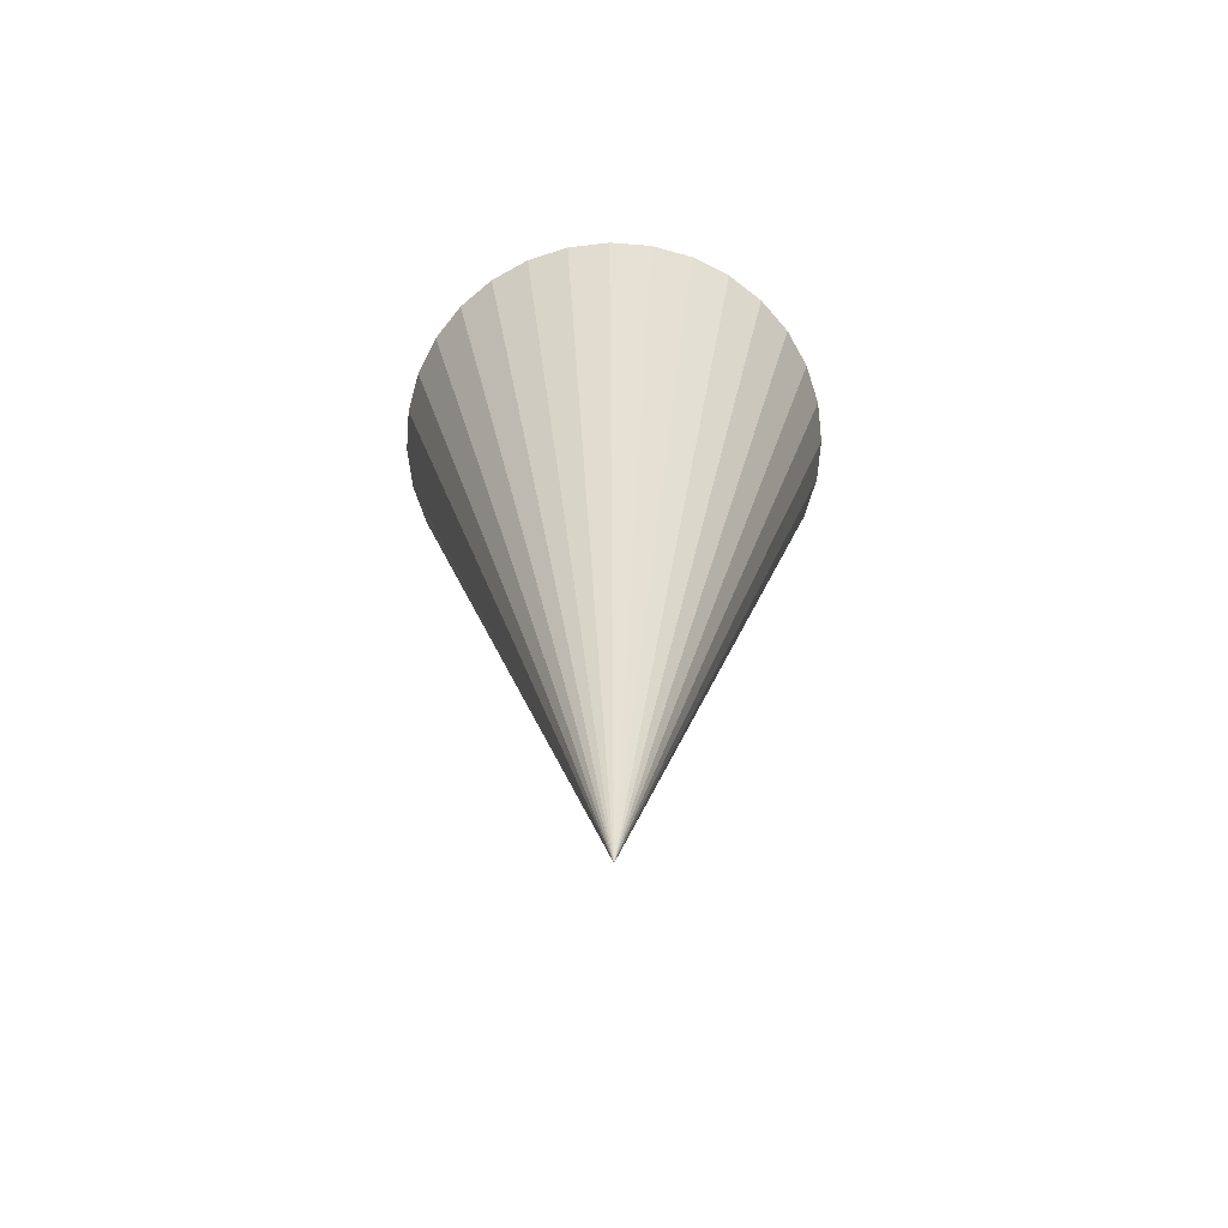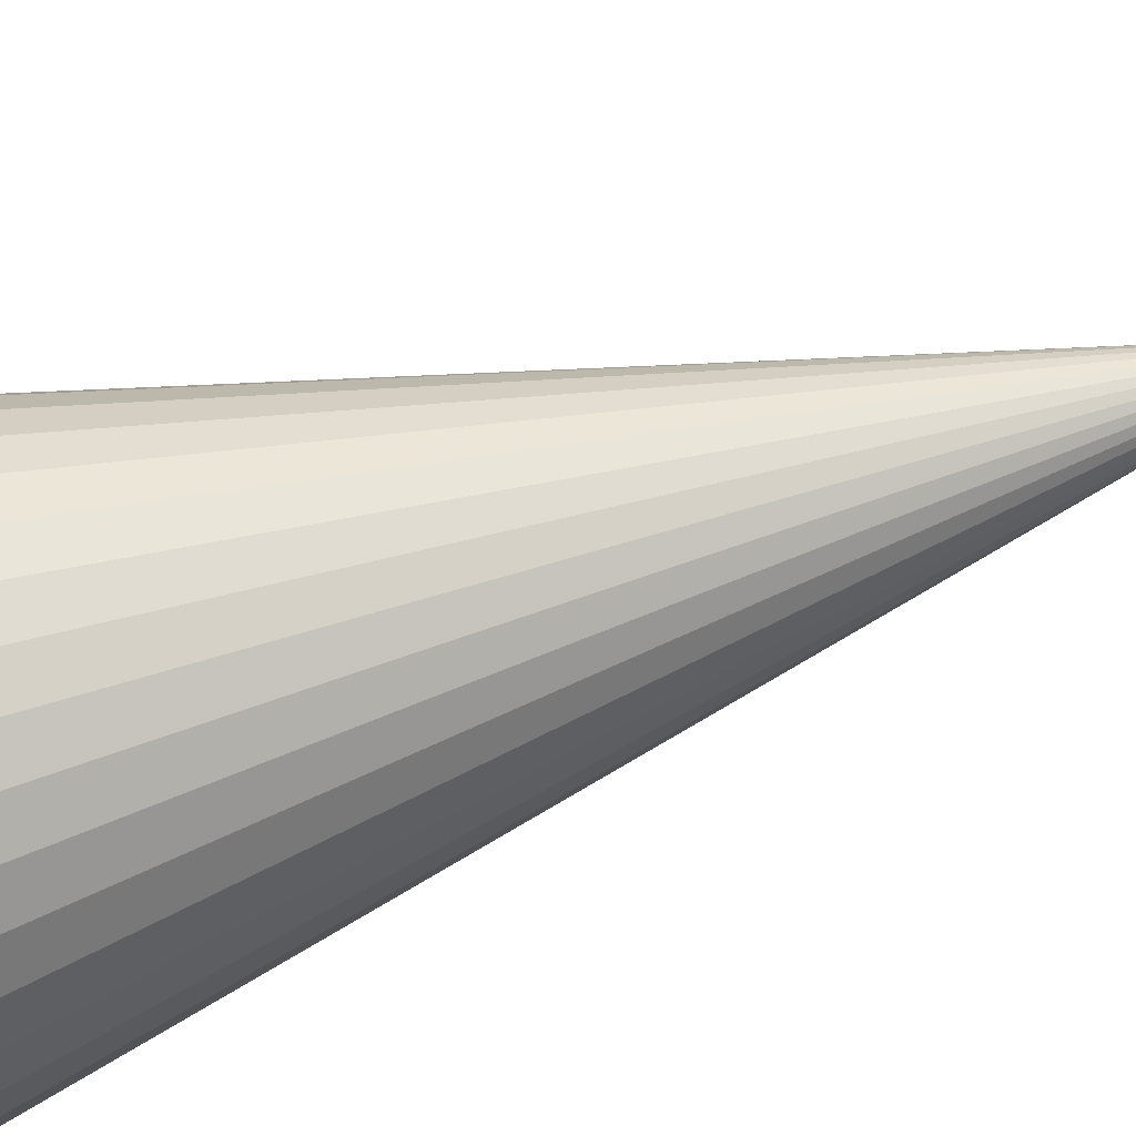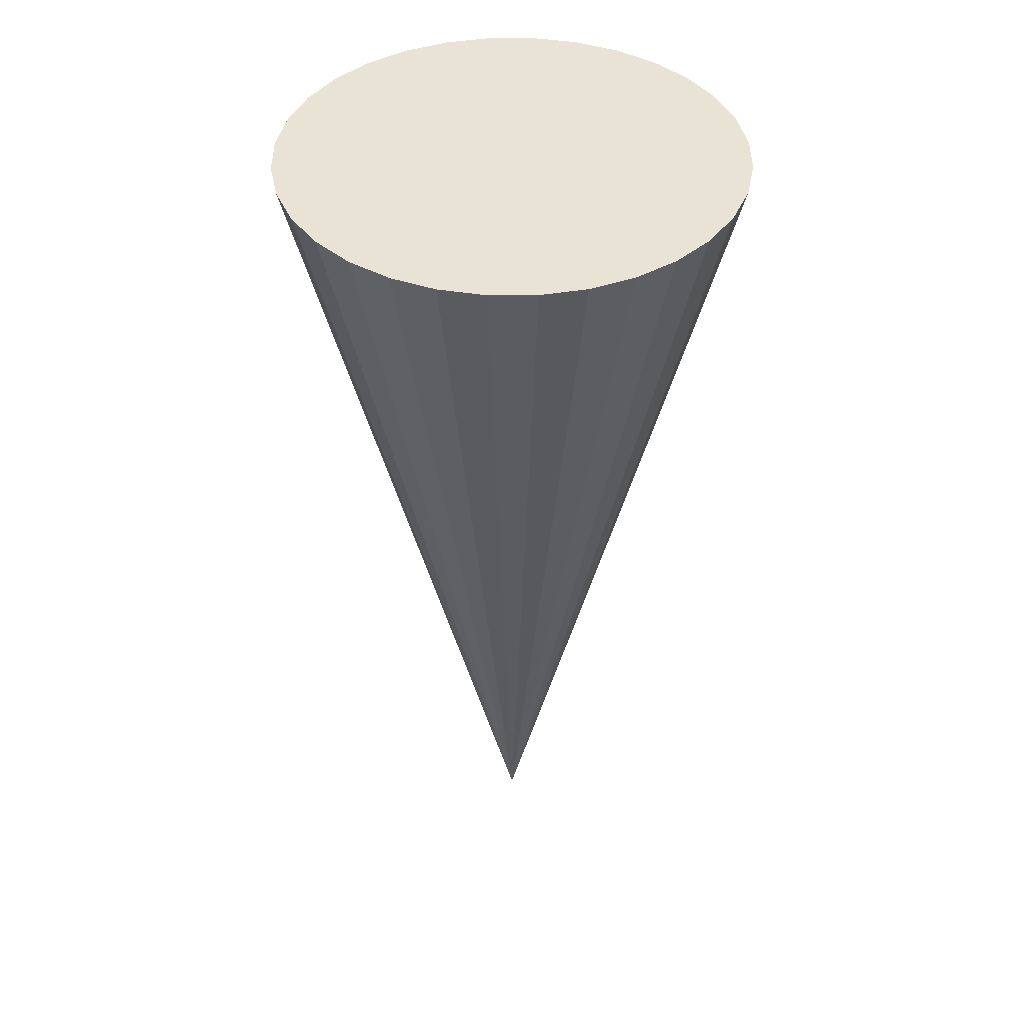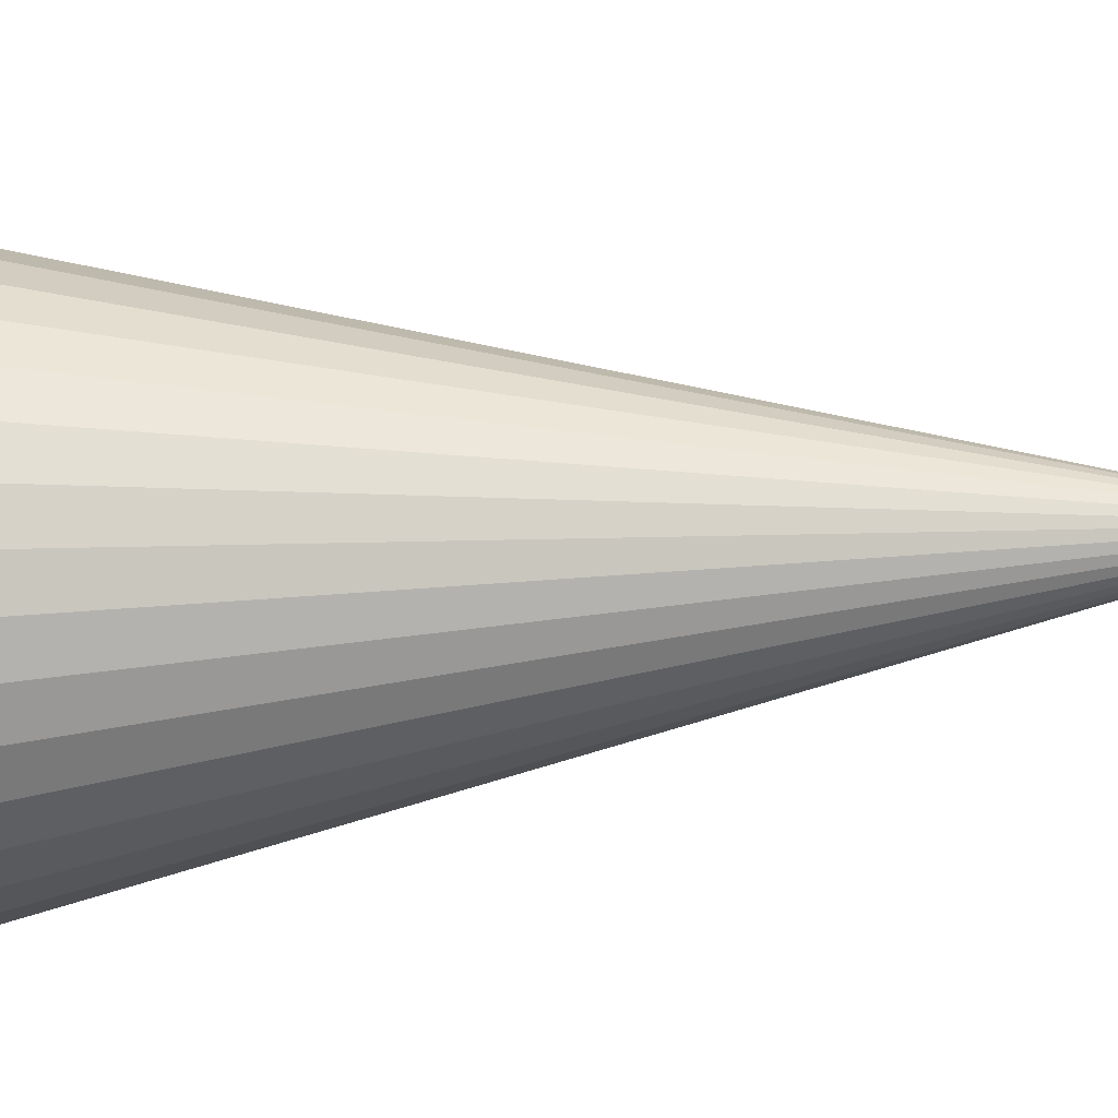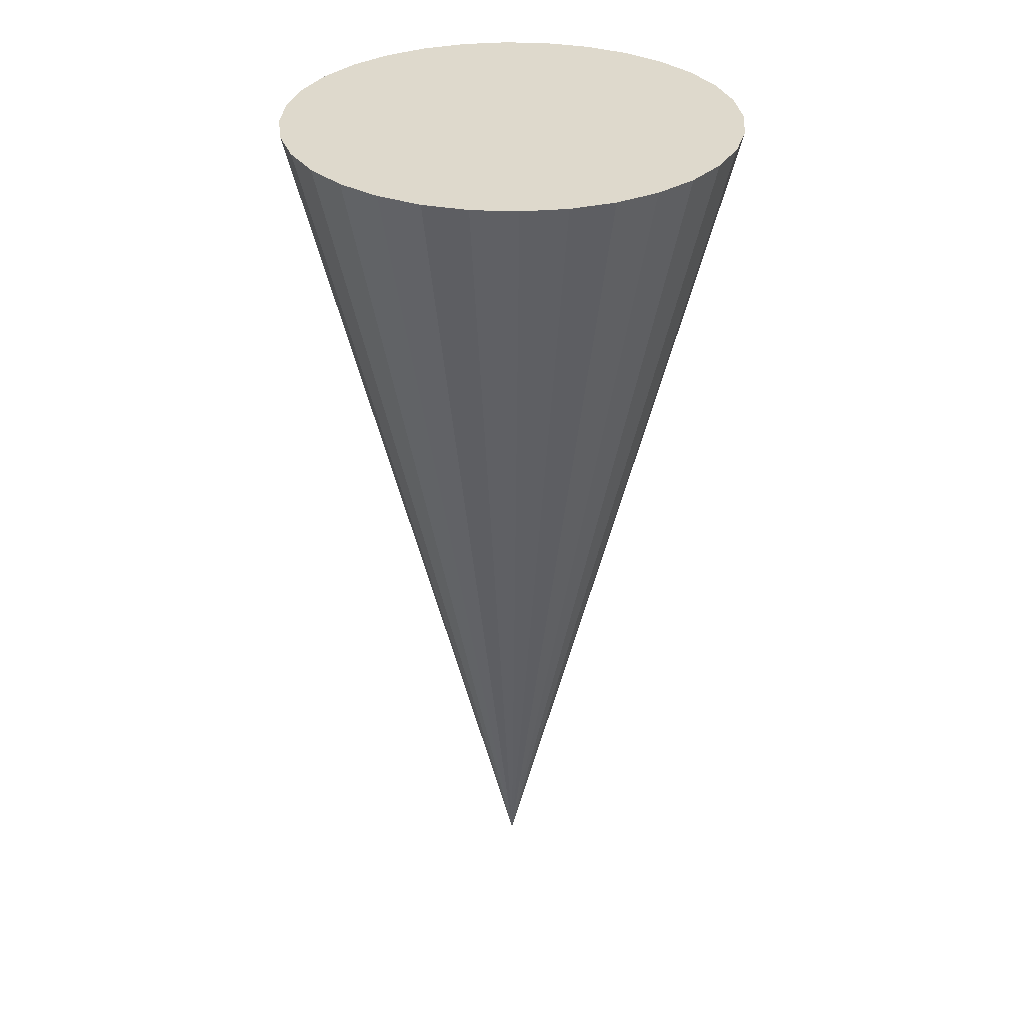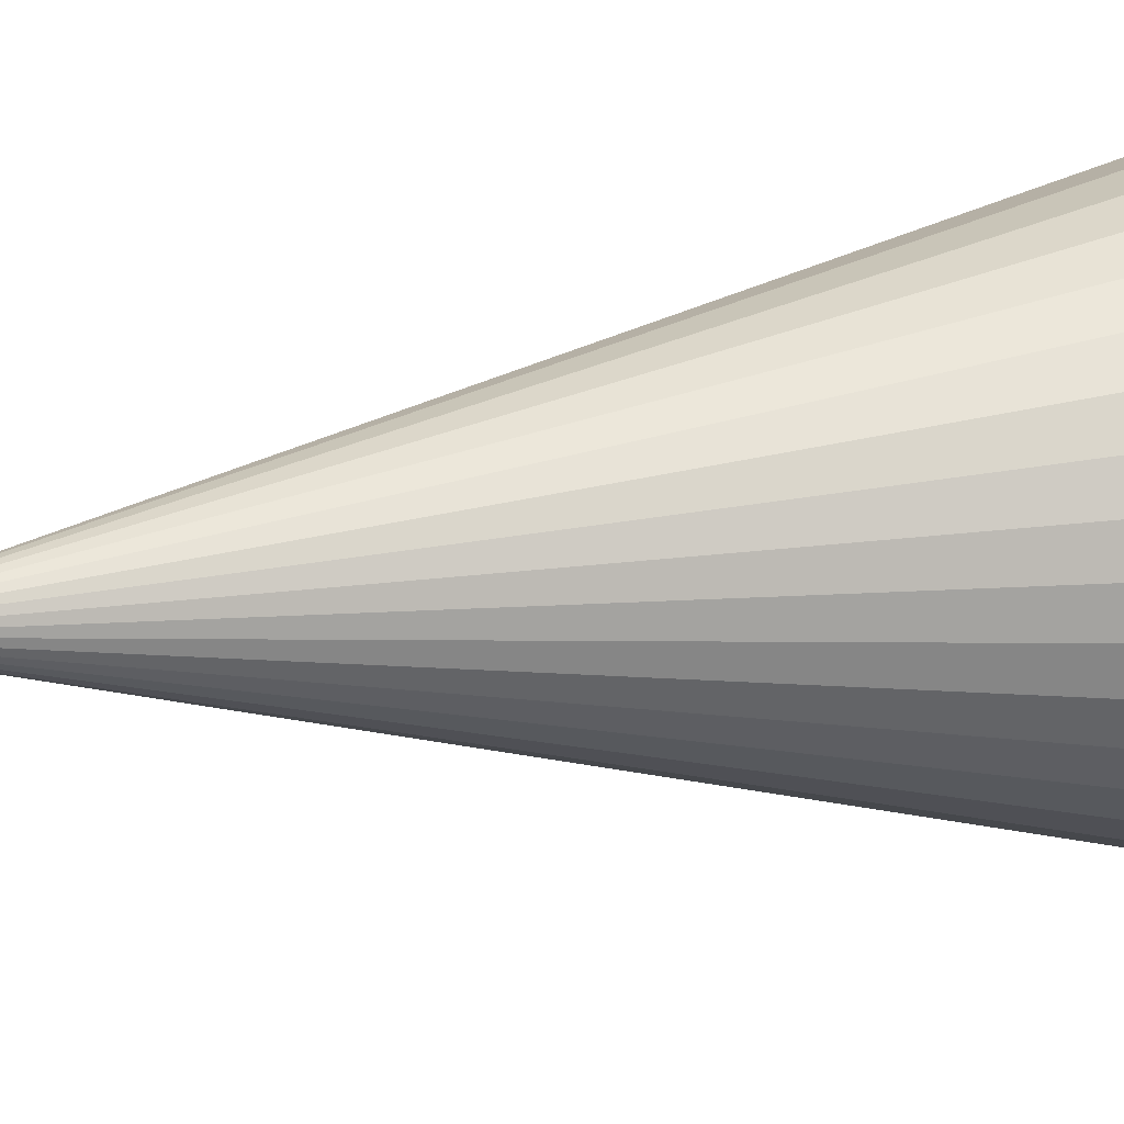
<metadata>
{"format":"obj","ext":"obj","renderer":"f3d","projection":"perspective","resolution":1024,"background":"white","views":[{"elev":-66.0,"azim":-178.8,"up":"+Y"},{"elev":-69.1,"azim":-72.7,"up":"+Z"},{"elev":42.0,"azim":151.7,"up":"+Y"},{"elev":-16.7,"azim":-81.5,"up":"+Z"},{"elev":32.1,"azim":122.1,"up":"+Y"},{"elev":11.8,"azim":65.6,"up":"+Z"}]}
</metadata>
<code>
o Cone
v 0 1 -0.5
v -0.09755 1 -0.4904
v -0.1913 1 -0.4619
v -0.2778 1 -0.4157
v -0.3536 1 -0.3536
v -0.4157 1 -0.2778
v -0.4619 1 -0.1913
v -0.4904 1 -0.09755
v -0.5 1 -0
v -0.4904 1 0.09755
v -0.4619 1 0.1913
v -0.4157 1 0.2778
v -0.3536 1 0.3536
v -0.2778 1 0.4157
v -0.1913 1 0.4619
v -0.09755 1 0.4904
v 0 1 0.5
v 0.09755 1 0.4904
v 0.1913 1 0.4619
v 0.2778 1 0.4157
v 0.3536 1 0.3536
v 0.4157 1 0.2778
v 0.4619 1 0.1913
v -0 -1 0
v 0.4904 1 0.09755
v 0.5 1 -0
v 0.4904 1 -0.09755
v 0.4619 1 -0.1913
v 0.4157 1 -0.2778
v 0.3536 1 -0.3536
v 0.2778 1 -0.4157
v 0.1913 1 -0.4619
v 0.09754 1 -0.4904
f 1 24 2
f 2 24 3
f 3 24 4
f 4 24 5
f 5 24 6
f 6 24 7
f 7 24 8
f 8 24 9
f 9 24 10
f 10 24 11
f 11 24 12
f 12 24 13
f 13 24 14
f 14 24 15
f 15 24 16
f 16 24 17
f 17 24 18
f 18 24 19
f 19 24 20
f 20 24 21
f 21 24 22
f 22 24 23
f 23 24 25
f 25 24 26
f 26 24 27
f 27 24 28
f 28 24 29
f 29 24 30
f 30 24 31
f 31 24 32
f 32 24 33
f 33 24 1
f 1 2 3 4 5 6 7 8 9 10 11 12 13 14 15 16 17 18 19 20 21 22 23 25 26 27 28 29 30 31 32 33

</code>
